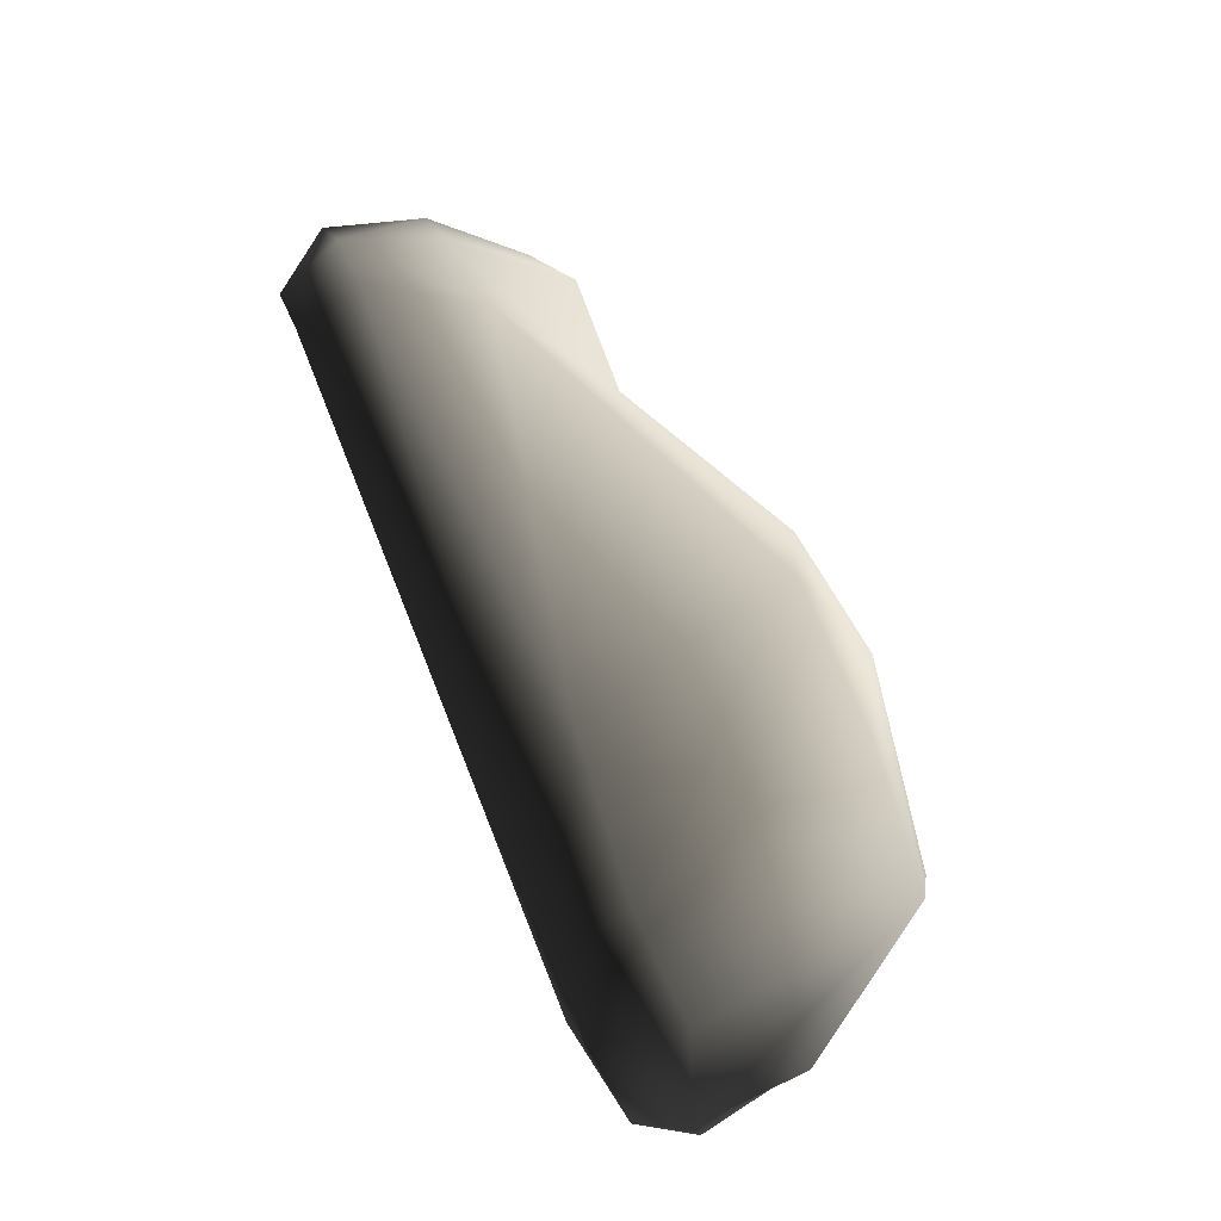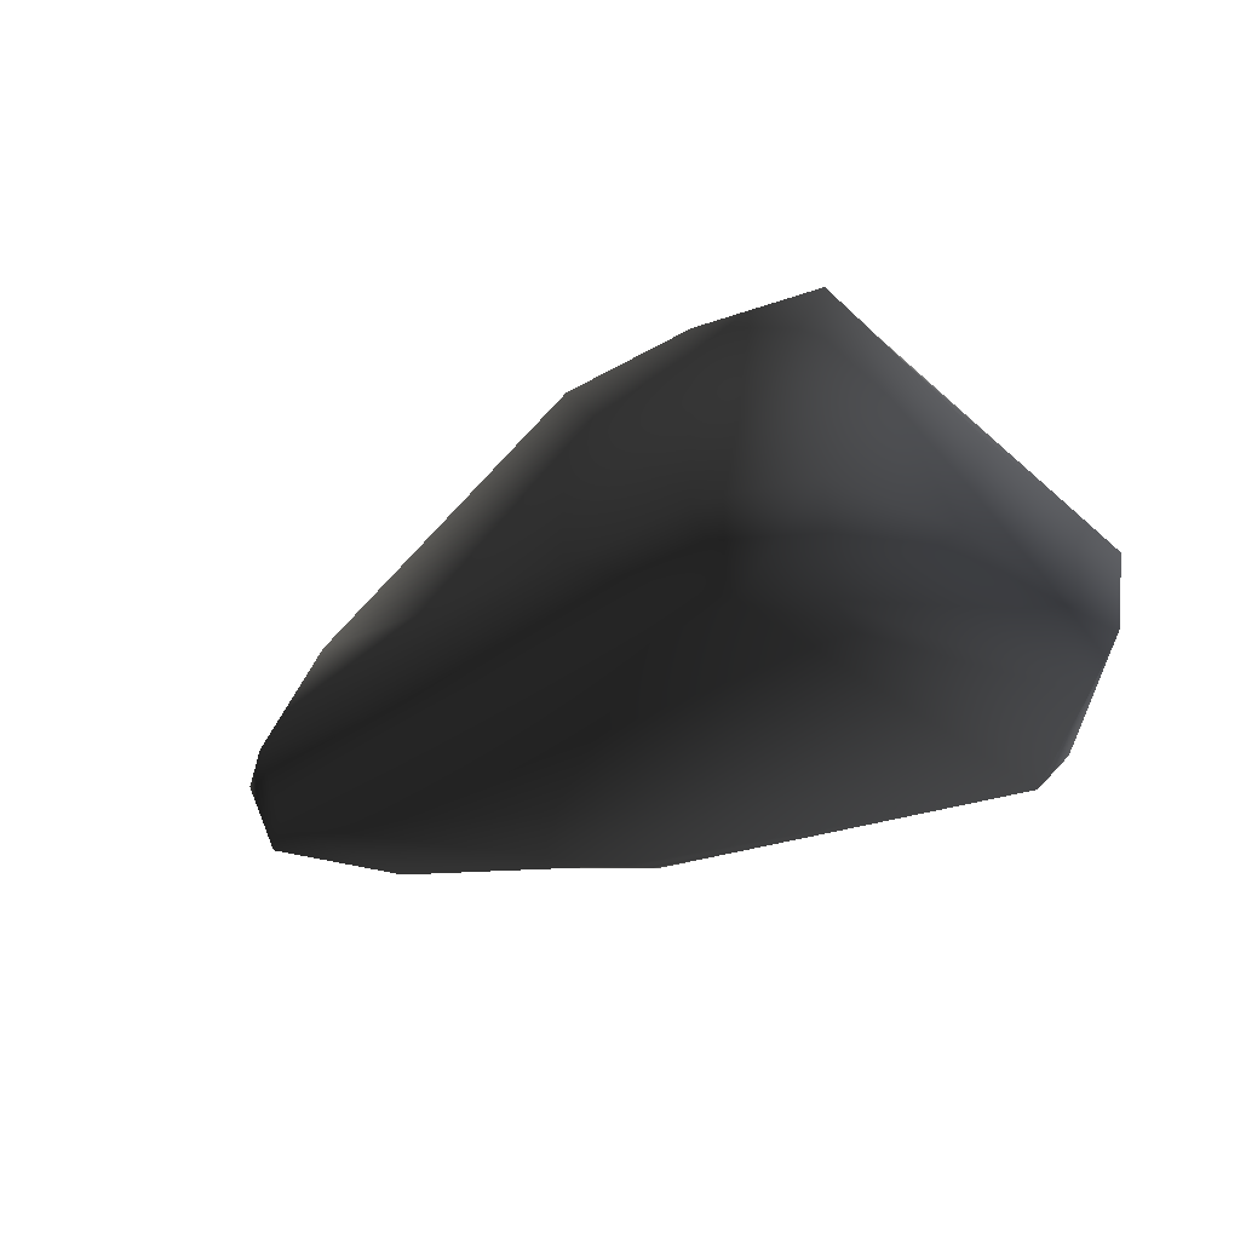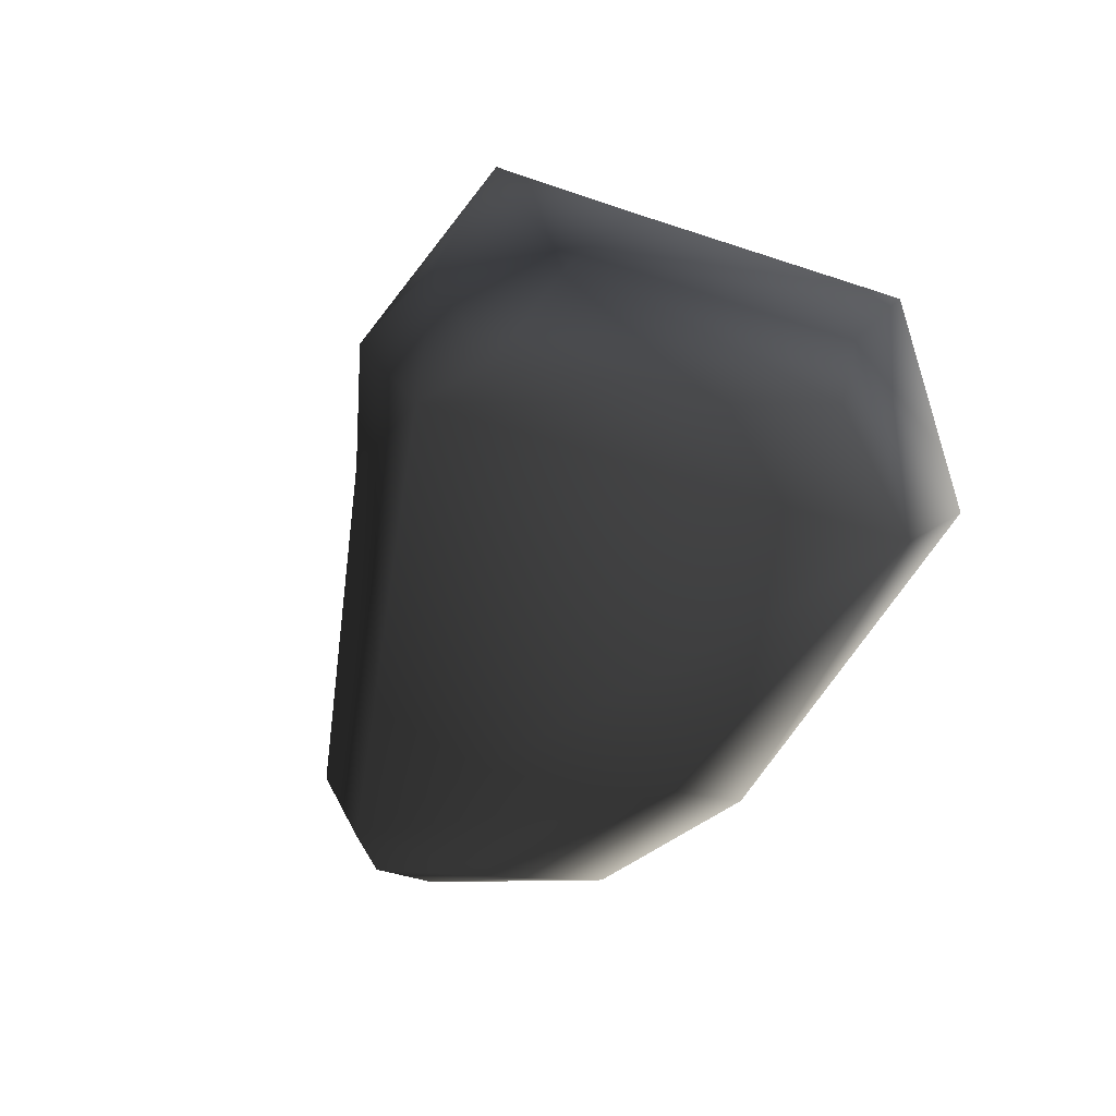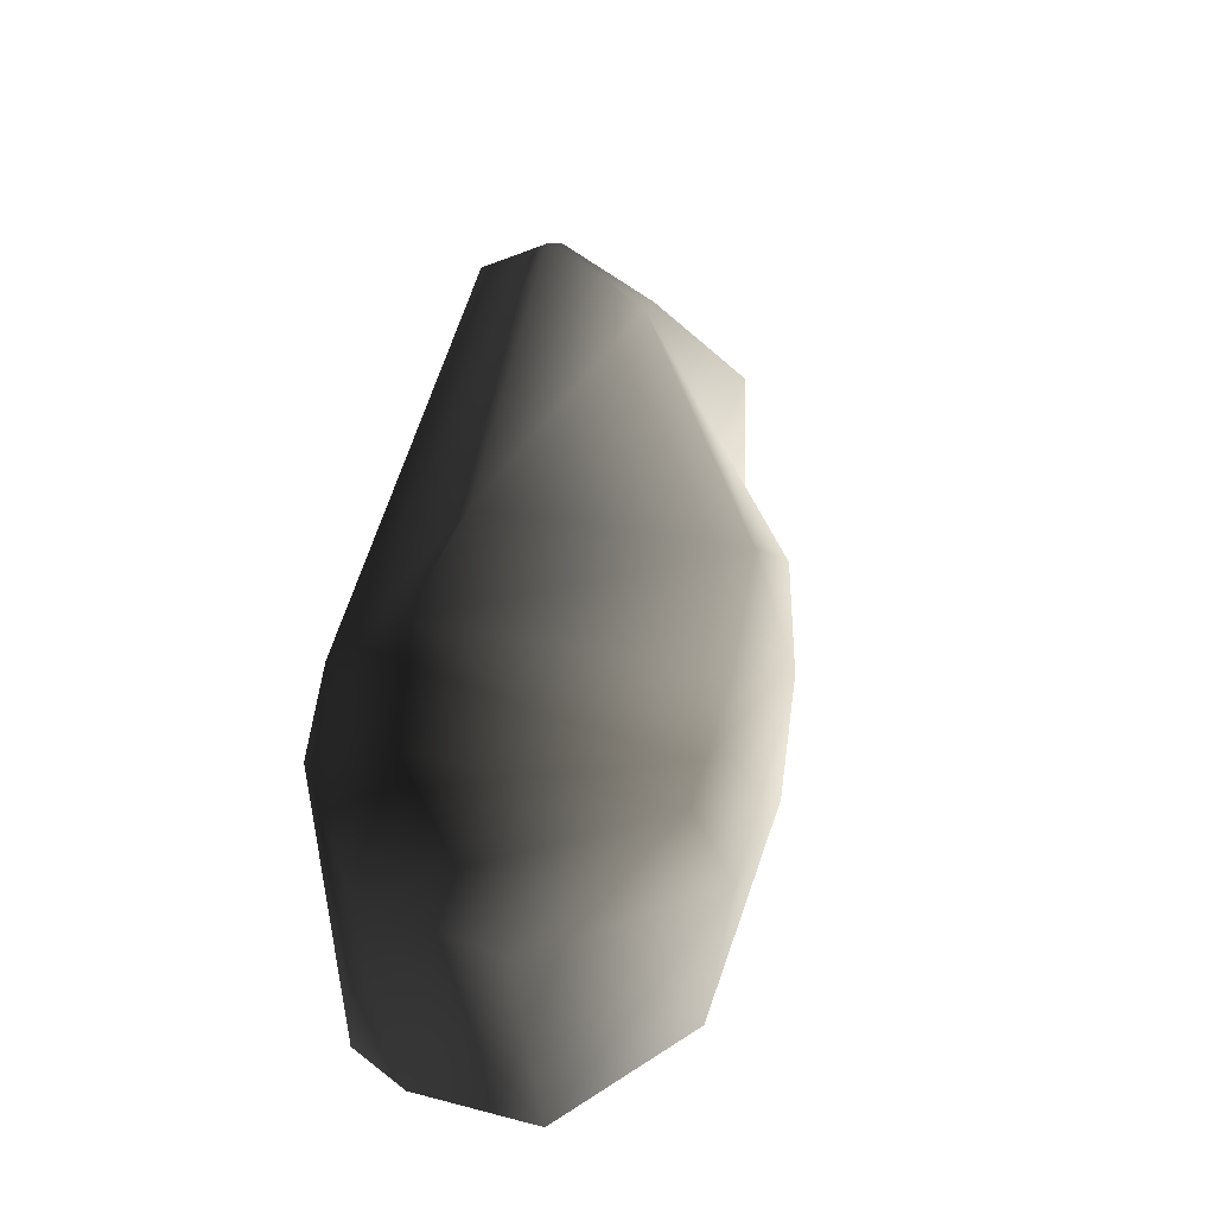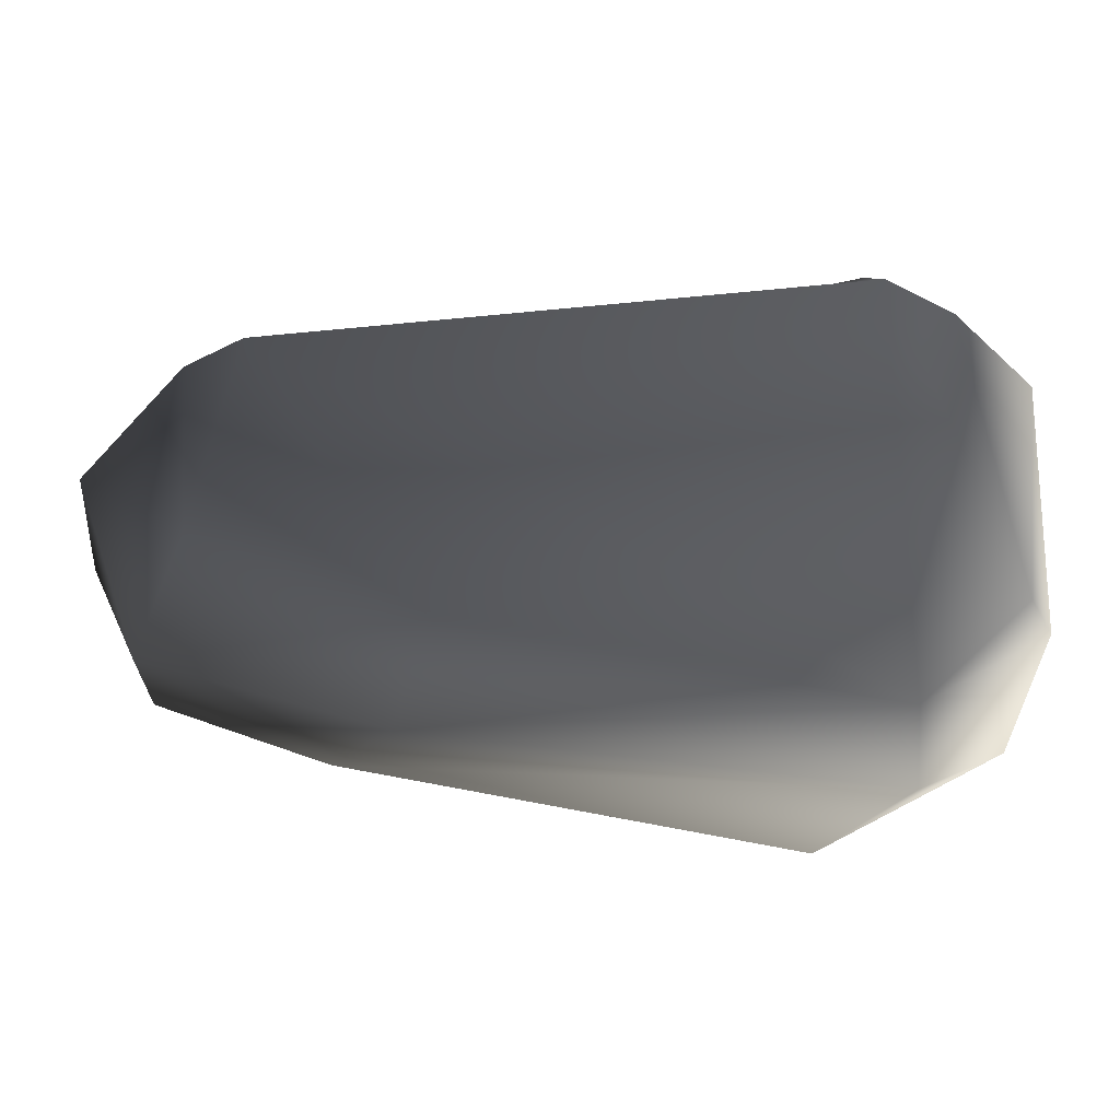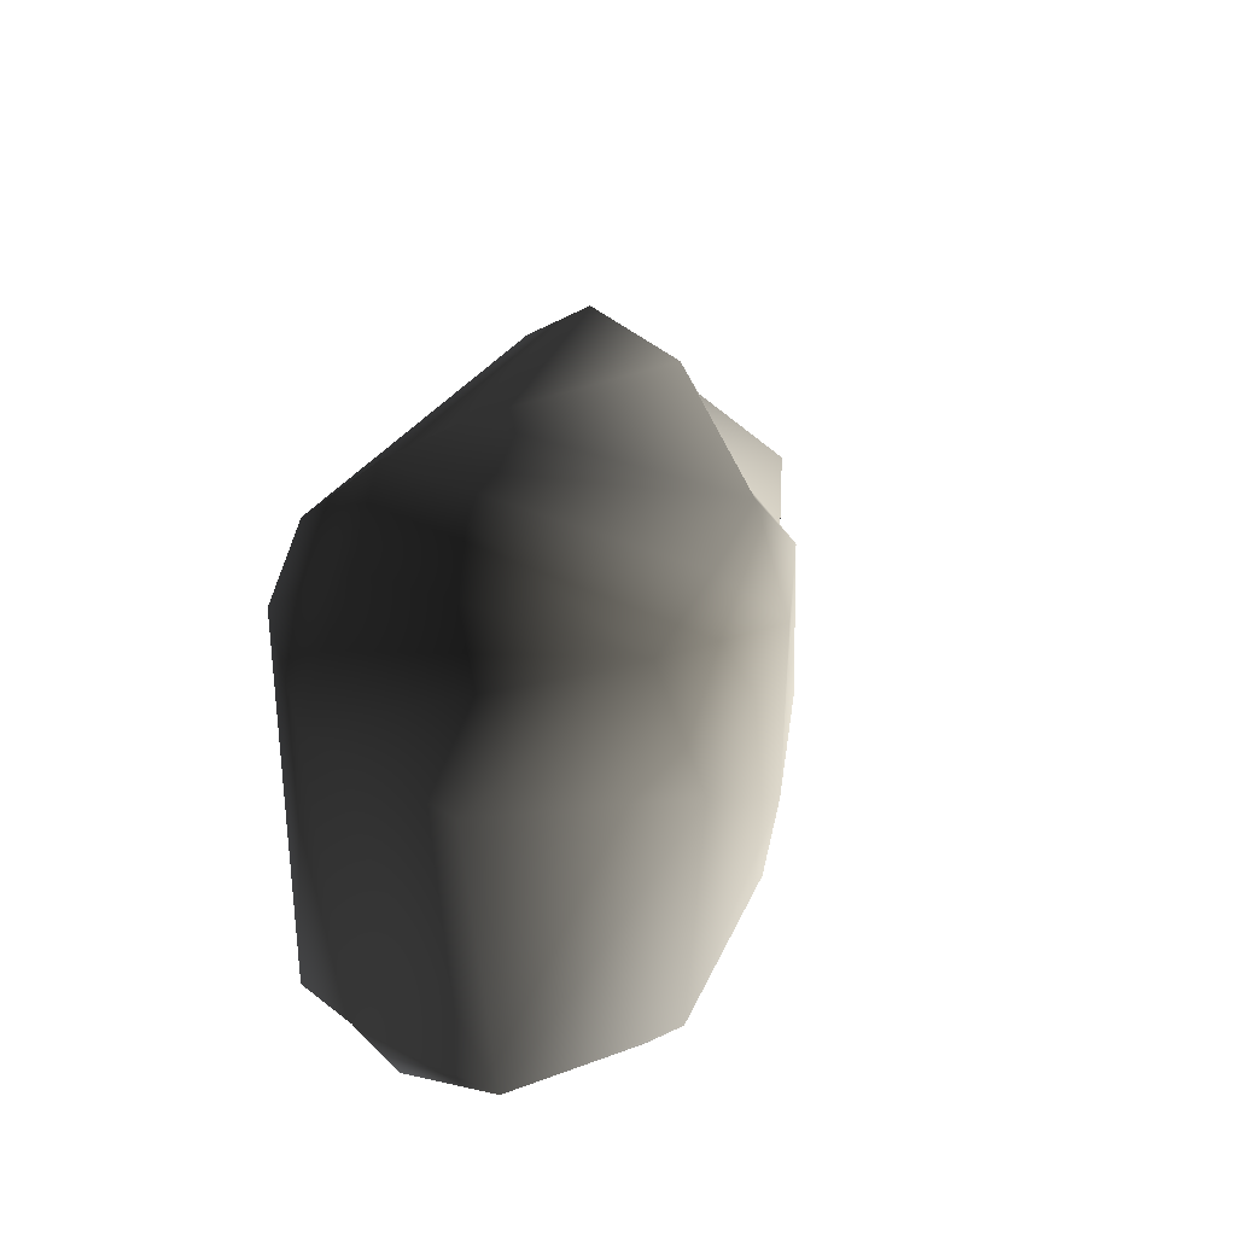
<metadata>
{"format":"obj","ext":"obj","renderer":"f3d","projection":"perspective","resolution":1024,"background":"white","views":[{"elev":73.8,"azim":-112.9,"up":"+Y"},{"elev":-26.6,"azim":-141.8,"up":"+Z"},{"elev":-44.3,"azim":-110.0,"up":"+Z"},{"elev":47.5,"azim":-81.9,"up":"+Y"},{"elev":-32.8,"azim":173.7,"up":"+Y"},{"elev":31.0,"azim":-76.5,"up":"+Y"}]}
</metadata>
<code>
v -0.9741 0.4244 0.1175
v -0.7565 0.5216 0.7051
v -0.9525 0.2623 0.397
v -0.8258 0.6725 0.1768
v -0.6768 0.187 0.7901
v -0.9046 -0.4116 0.4437
v -0.9584 -0.2448 0.173
v -0.5891 0.7642 0.1575
v -0.5998 0.6335 0.003998
v -0.421 0.5183 0.7465
v -0.7582 0.5294 -0.01052
v -0.2254 0.3092 0.8607
v -0.2042 -0.1298 0.8526
v 0.08078 0.3131 0.8197
v 0.03069 -0.02458 0.8364
v 0.5246 -0.1002 0.6586
v 0.5643 0.1788 0.624
v 0.7476 -0.1527 0.6781
v 0.8841 0.09039 0.6521
v 1.063 0.1488 0.4093
v 0.7849 0.3645 0.4202
v 1.101 0.2759 0.1765
v 0.9119 0.4243 0.173
v 0.9195 0.3282 0.01403
v 1.048 0.2335 0.01317
v 1.265 0.01652 0.1712
v -0.04643 0.4765 0.7535
v -0.1948 0.6615 0.2032
v 0.5705 -0.3534 0.6276
v 0.7931 -0.3336 0.6543
v 0.638 -0.4635 0.5264
v 0.8728 -0.391 0.5725
v 0.09059 -0.4377 0.7441
v 1.236 -0.0725 0.4118
v 1.06 -0.08445 0.6002
v -0.176 -0.3545 0.8174
v -0.5991 -0.4319 0.7403
v -0.4743 -0.6038 0.634
v -0.5983 -0.6823 0.131
v 0.6616 -0.5668 0.3799
v 0.538 -0.6207 0.1017
v 1.101 -0.4396 0.1793
v 1.063 -0.4397 0.3762
v 0.4699 -0.3913 0.02407
v 1.013 -0.1777 0.06318
v 0.9195 0.3282 0.01403
v -0.583 -0.5444 0.005733
v -0.8765 -0.2378 0.04223
v -0.5998 0.6335 0.003998
g P_DF_SetA_Stone_03_(16)_662_170
f 1 3 2
f 2 4 1
f 3 5 2
f 6 3 1
f 5 3 6
f 1 7 6
f 8 4 2
f 9 4 8
f 2 10 8
f 4 9 11
f 11 1 4
f 12 10 2
f 5 12 2
f 5 13 12
f 14 12 13
f 13 15 14
f 14 15 16
f 16 17 14
f 17 16 18
f 18 19 17
f 17 19 20
f 20 21 17
f 21 20 22
f 22 23 21
f 22 24 23
f 23 24 9
f 22 25 24
f 22 26 25
f 27 14 17
f 17 21 27
f 12 14 27
f 28 27 21
f 21 23 28
f 9 28 23
f 18 16 29
f 29 30 18
f 30 29 31
f 31 32 30
f 33 31 29
f 33 29 16
f 16 15 33
f 34 26 22
f 22 20 34
f 35 34 20
f 35 30 32
f 32 34 35
f 20 19 35
f 18 35 19
f 18 30 35
f 36 33 15
f 15 13 36
f 37 36 13
f 13 5 37
f 6 37 5
f 6 38 37
f 38 33 36
f 38 36 37
f 6 39 38
f 40 38 39
f 33 38 40
f 39 41 40
f 40 41 42
f 42 43 40
f 34 43 42
f 42 41 44
f 44 45 42
f 45 44 46
f 46 25 45
f 47 44 41
f 41 39 47
f 46 44 47
f 47 39 7
f 6 7 39
f 7 48 47
f 49 47 48
f 47 49 46
f 48 11 49
f 1 11 48
f 48 7 1
f 45 25 26
f 26 42 45
f 42 26 34
f 40 43 32
f 32 43 34
f 32 31 40
f 40 31 33
f 12 27 10
f 8 10 27
f 27 28 8
f 8 28 9

</code>
